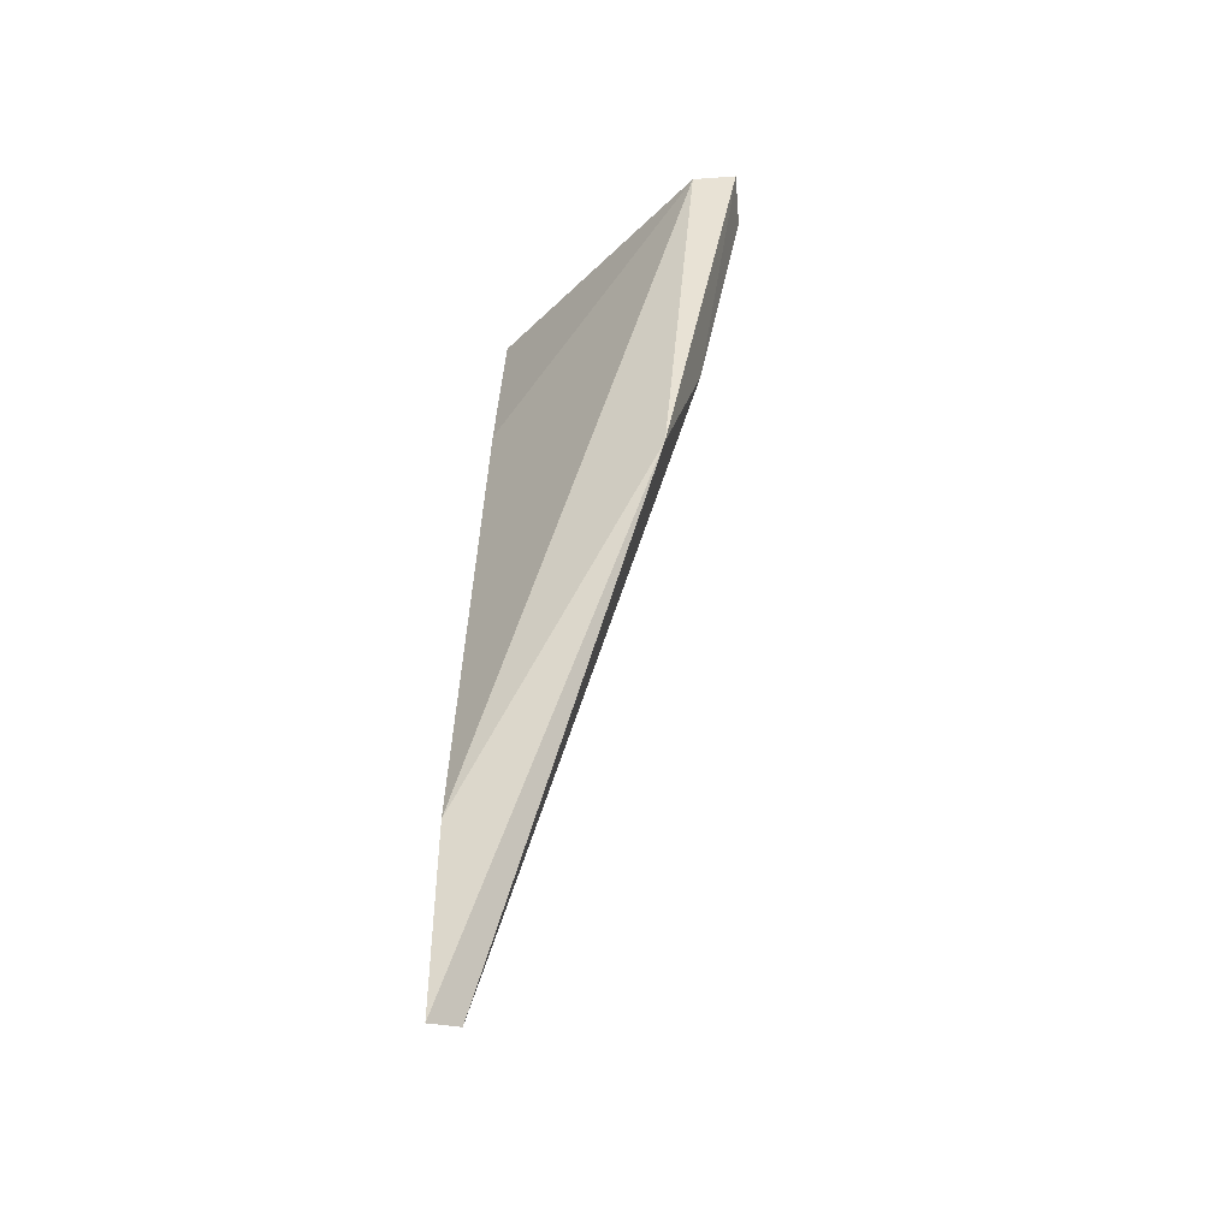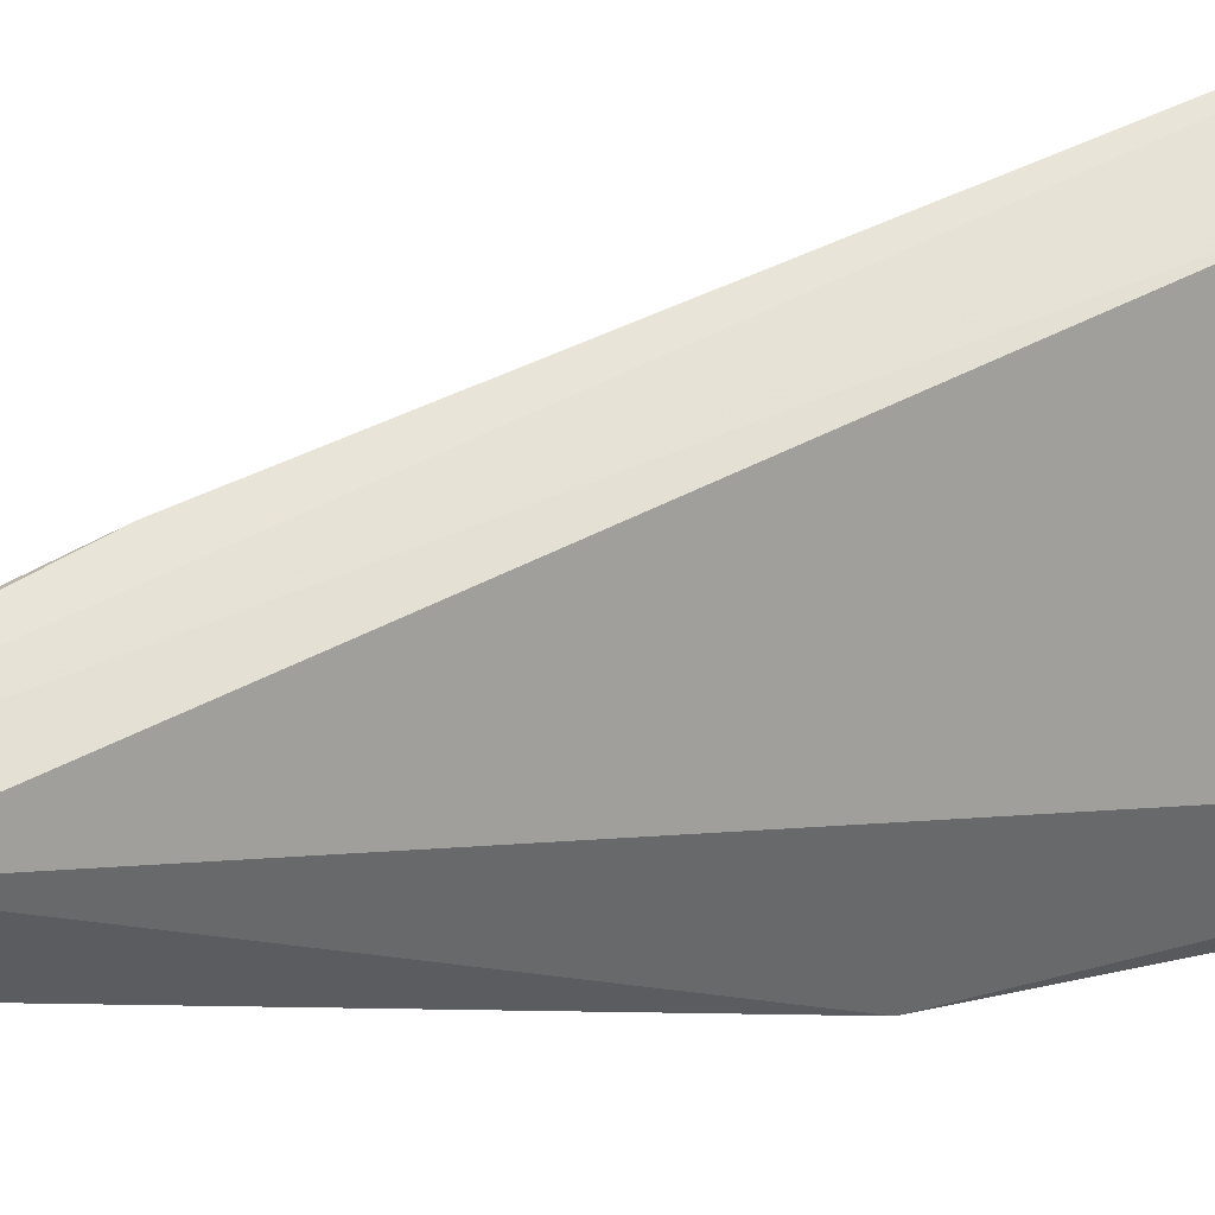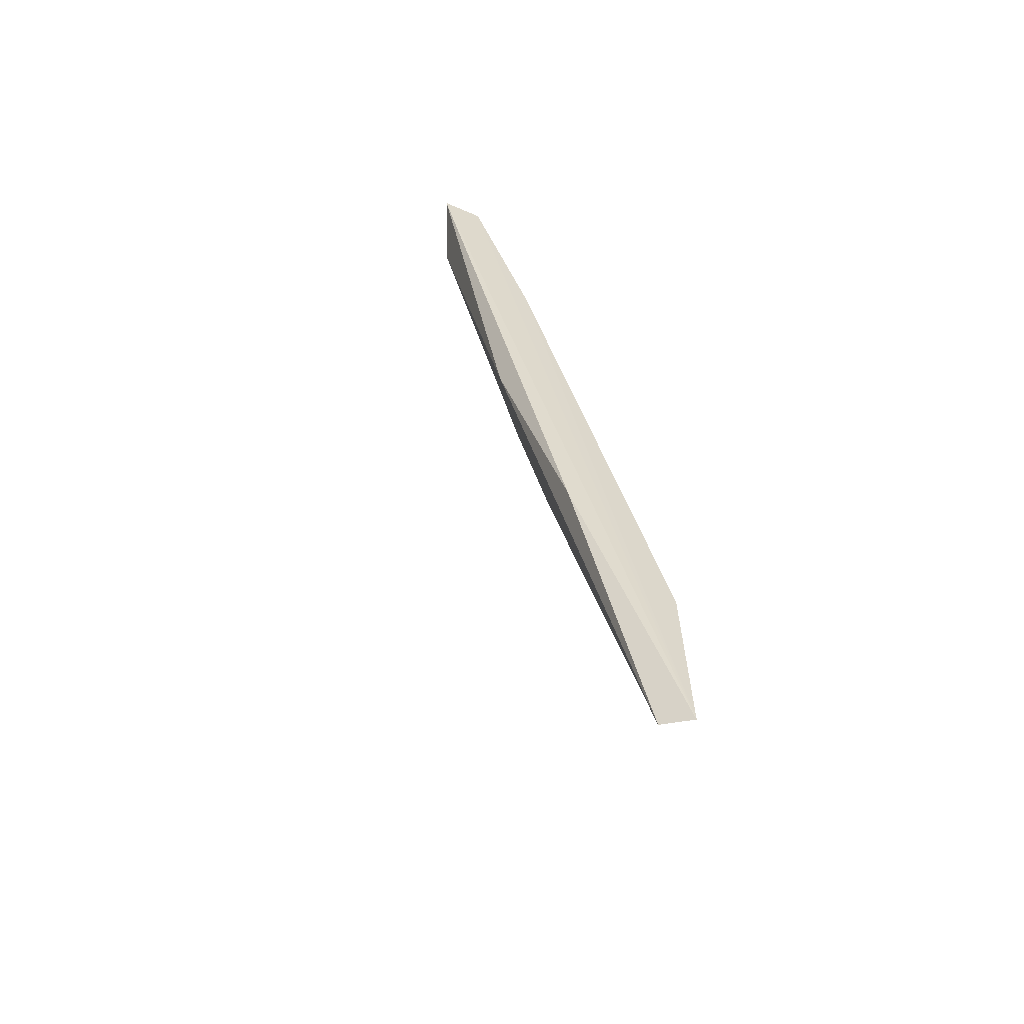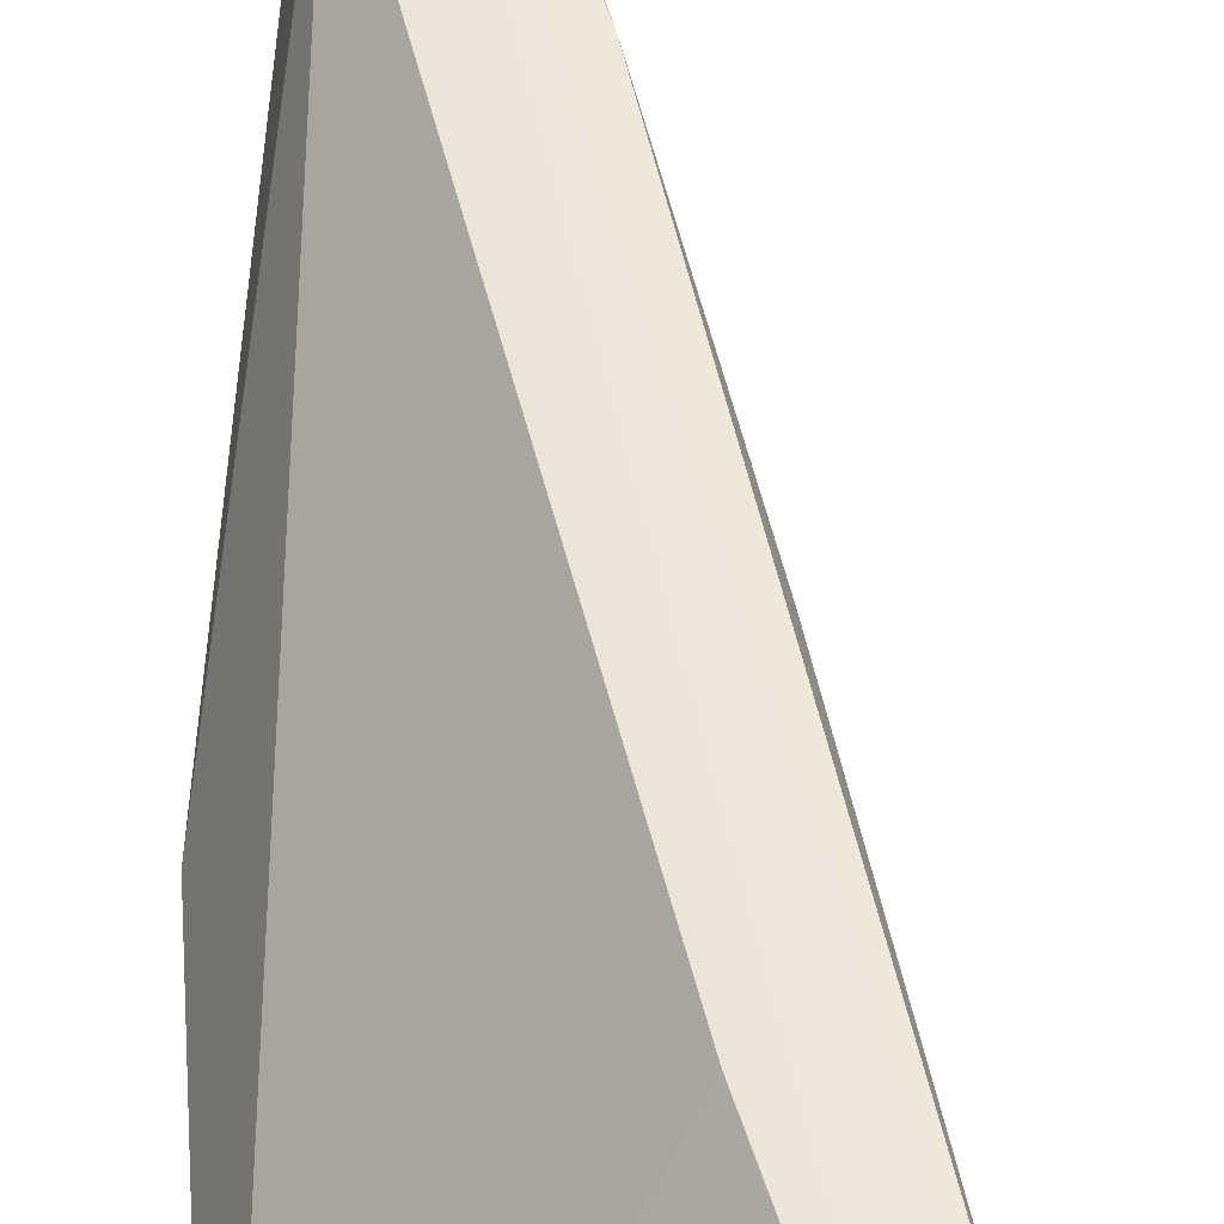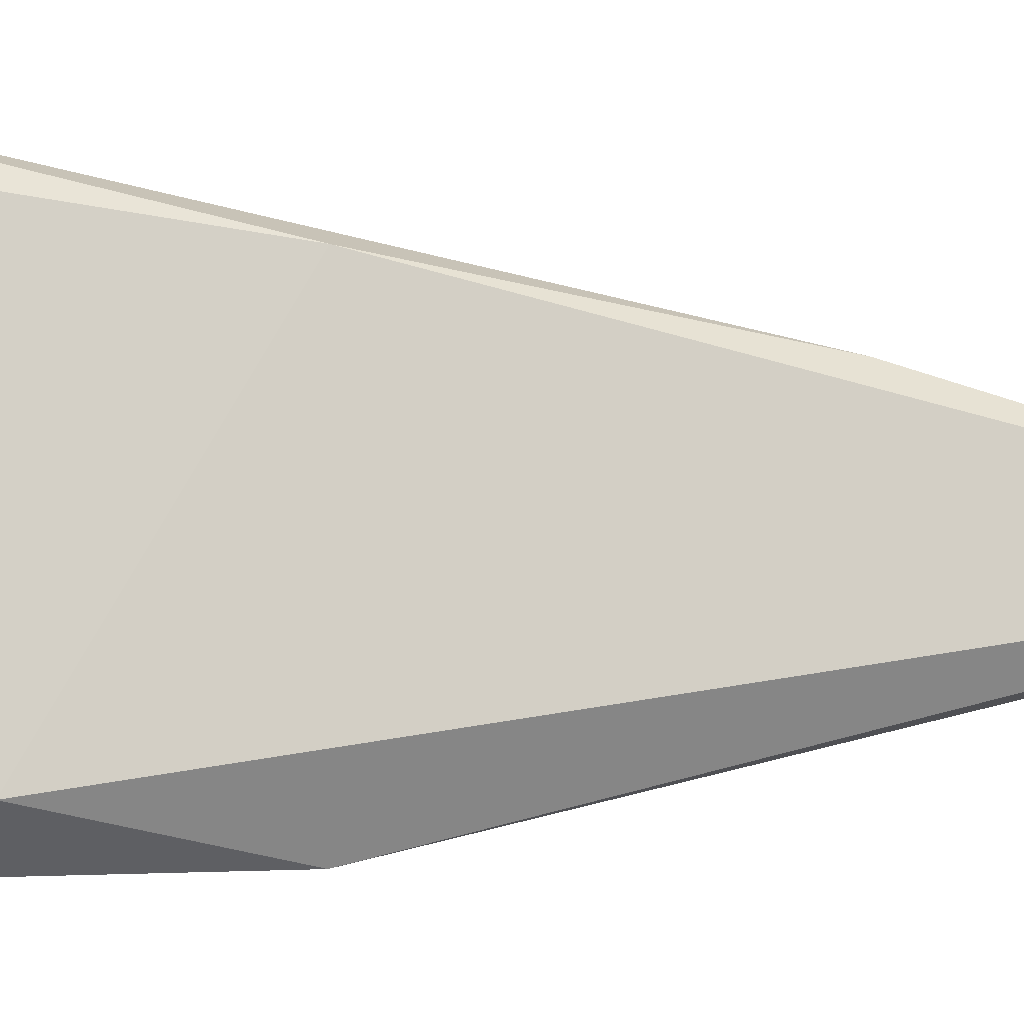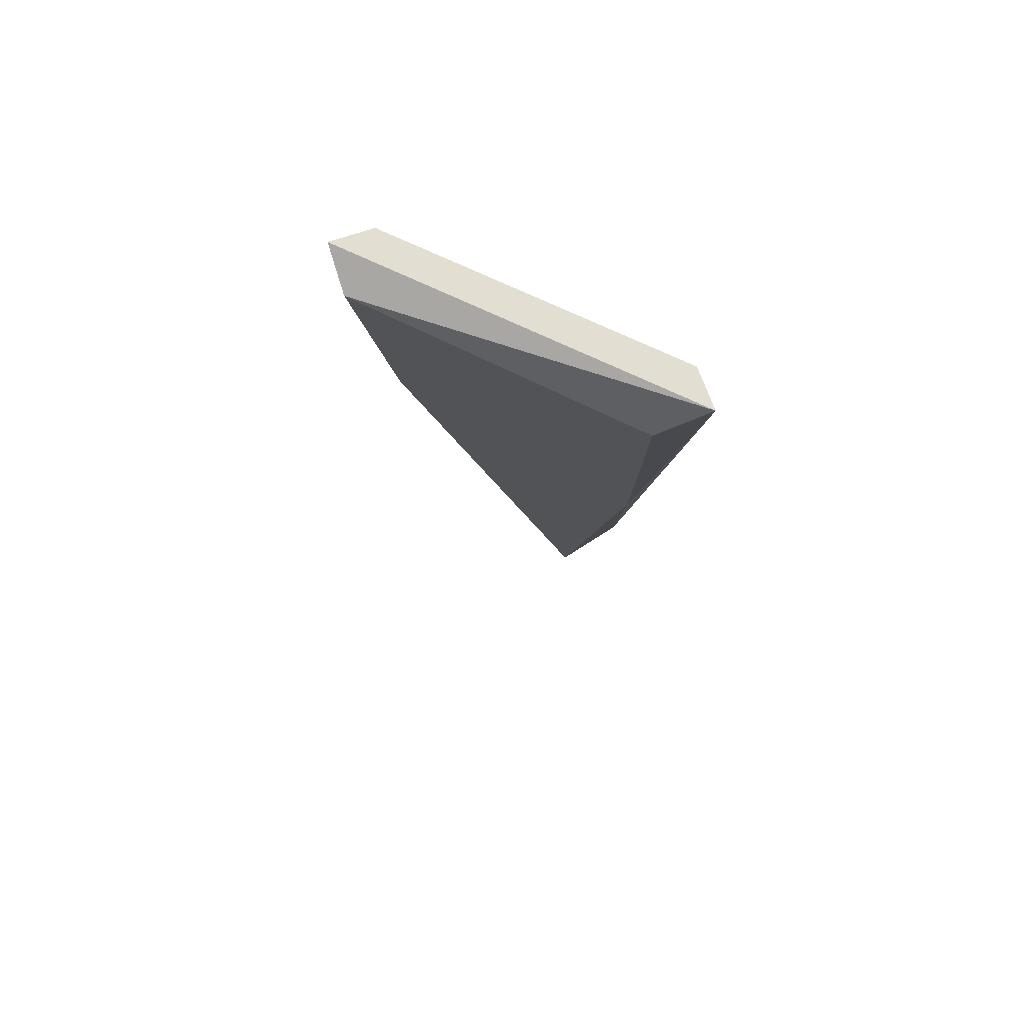
<metadata>
{"format":"obj","ext":"obj","renderer":"f3d","projection":"perspective","resolution":1024,"background":"white","views":[{"elev":-39.1,"azim":95.2,"up":"+Y"},{"elev":63.0,"azim":78.9,"up":"+Z"},{"elev":-59.3,"azim":-24.0,"up":"+Y"},{"elev":51.8,"azim":-178.5,"up":"+Z"},{"elev":-54.4,"azim":-91.8,"up":"+Z"},{"elev":68.0,"azim":-108.9,"up":"+Y"}]}
</metadata>
<code>
v -0.2698 0.2689 -0.1551
v -0.2801 0.2689 -0.1551
v -0.2184 0.2689 -0.2167
v -0.2184 0.08902 -0.1551
v -0.2287 0.2637 -0.2167
v -0.2236 0.0479 -0.1602
v -0.2184 0.2689 -0.2064
v -0.2749 0.2535 -0.1653
v -0.2096 0.1748 -0.1991
v -0.2179 0.0459 -0.1545
v -0.2544 0.2226 -0.1551
v -0.2236 0.2072 -0.2064
v -0.2595 0.1763 -0.1602
v -0.2441 0.1199 -0.1551
f 13 6 14
f 2 1 3
f 2 3 5
f 3 1 7
f 2 5 8
f 3 7 9
f 7 4 9
f 1 2 10
f 9 4 10
f 6 9 10
f 7 1 11
f 4 7 11
f 1 10 11
f 10 4 11
f 5 3 12
f 3 9 12
f 9 6 12
f 2 8 13
f 8 5 13
f 5 12 13
f 12 6 13
f 10 2 14
f 6 10 14
f 2 13 14

</code>
